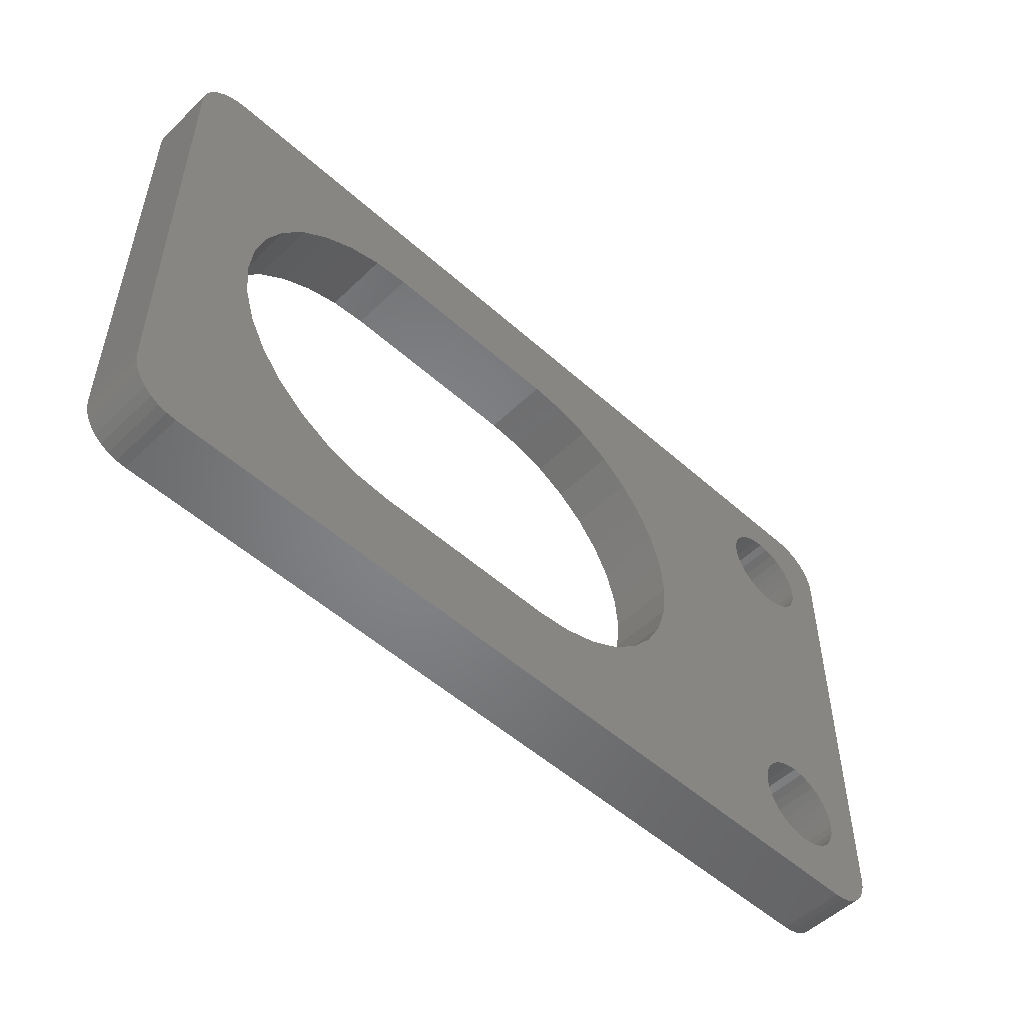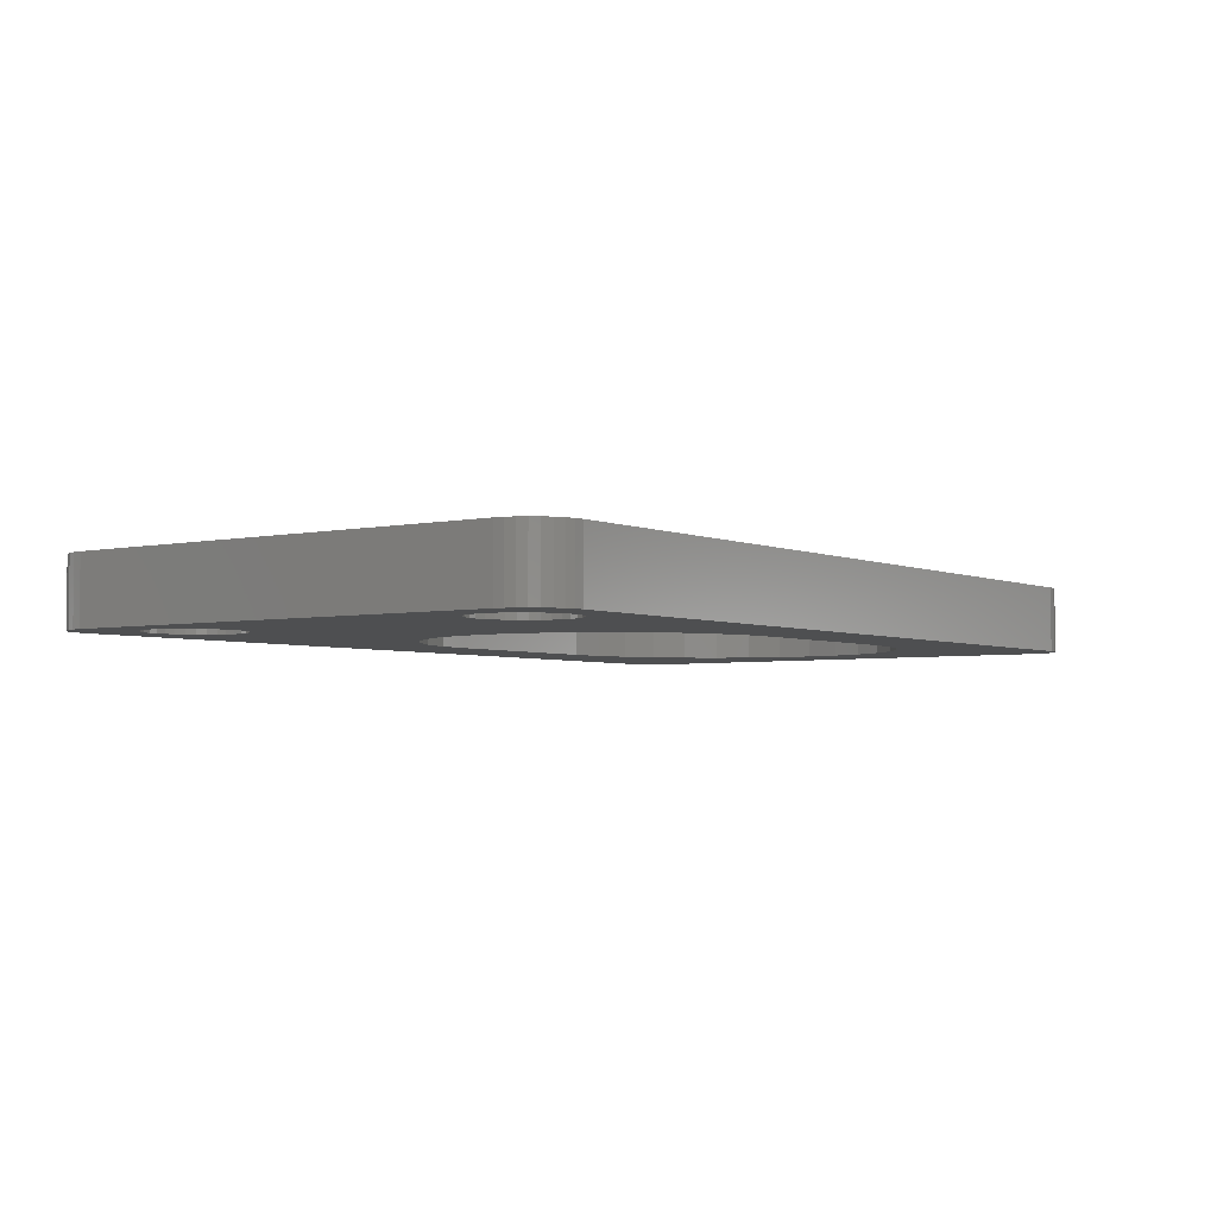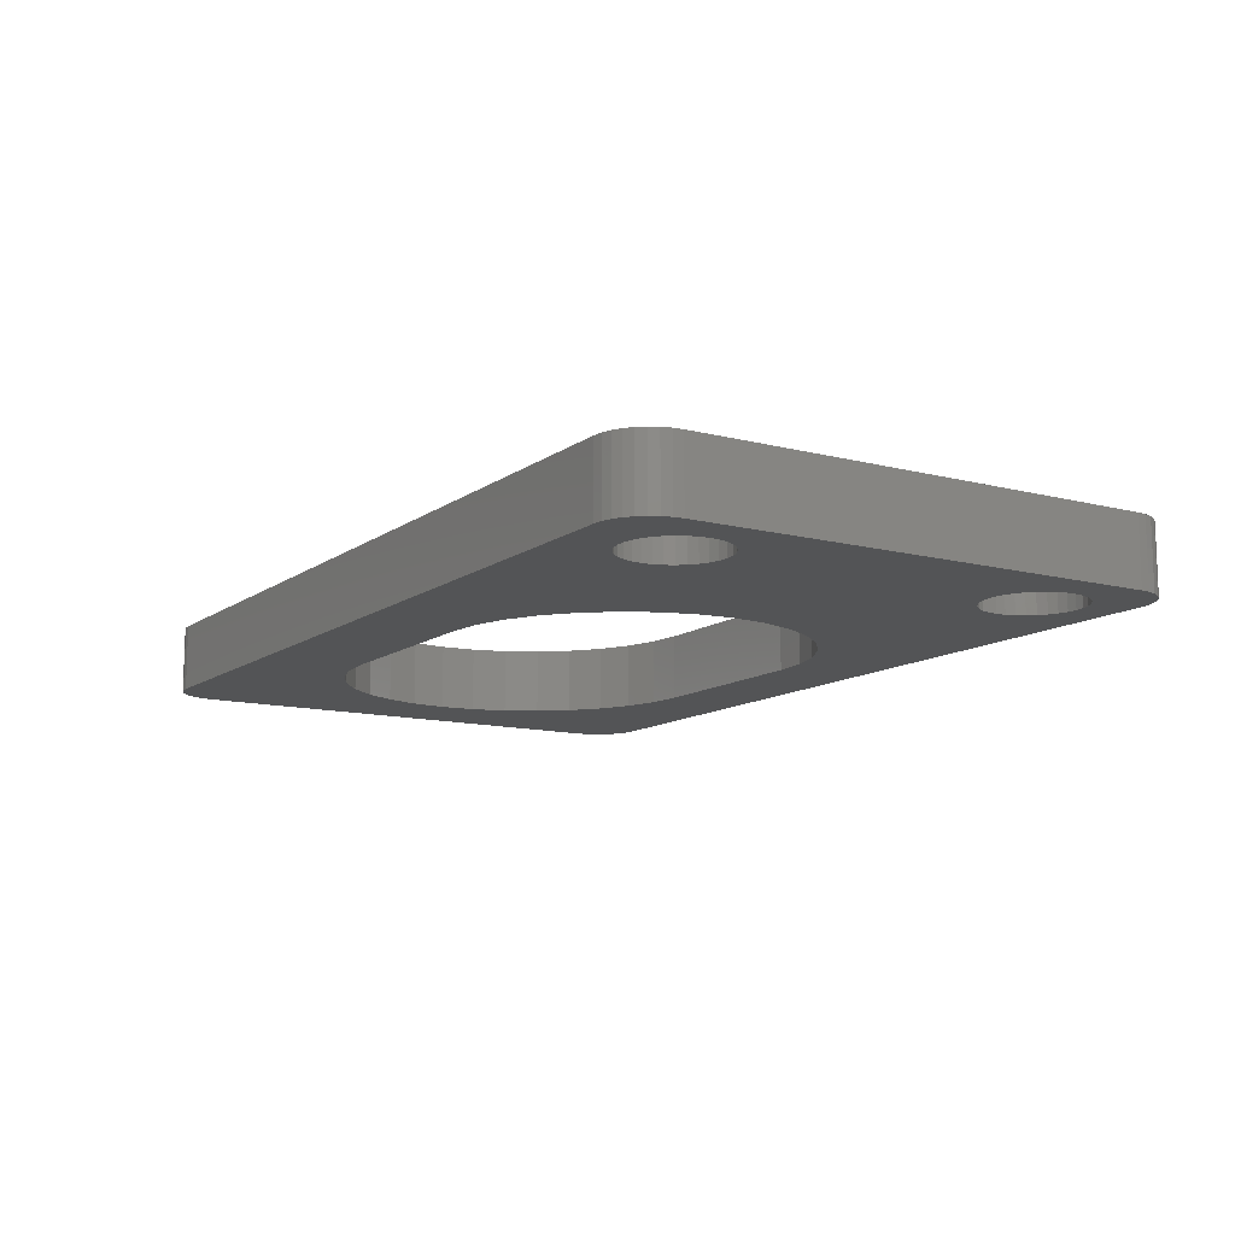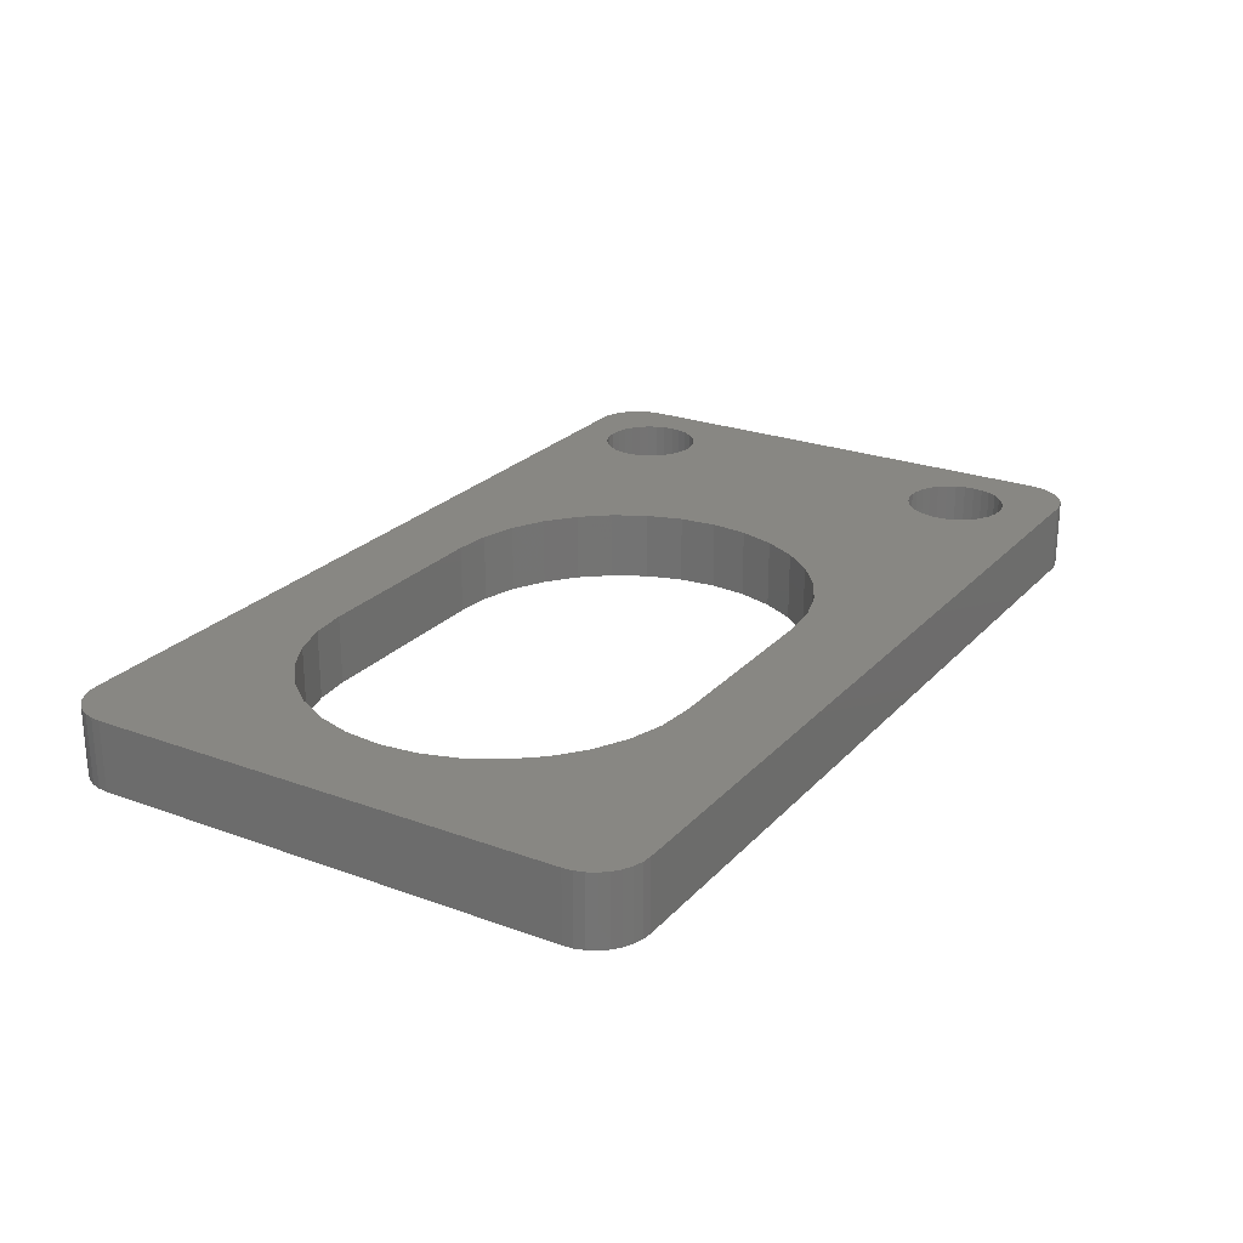
<metadata>
{"format":"stl","ext":"stl","renderer":"f3d","projection":"perspective","resolution":1024,"background":"white","views":[{"elev":-52.0,"azim":-44.0,"up":"+Y"},{"elev":-3.8,"azim":125.9,"up":"+Z"},{"elev":-11.8,"azim":58.2,"up":"+Z"},{"elev":24.3,"azim":-58.7,"up":"+Z"}]}
</metadata>
<code>
# stl→obj: 268 verts, 544 faces
v -0.375 -0.1875 0.05469
v -0.3742 -0.1951 0.05469
v -0.372 -0.2024 0.05469
v -0.3359 0.2234 0.05469
v -0.3436 0.2227 0.05469
v -0.3509 0.2205 0.05469
v 0.03321 0.1495 0.05469
v 0.06135 0.141 0.05469
v 0.2652 0.1447 0.05469
v 0.2675 0.1373 0.05469
v 0.08728 0.1271 0.05469
v 0.2711 0.1305 0.05469
v 0.276 0.1245 0.05469
v 0.2652 -0.1399 0.05469
v 0.2675 -0.1325 0.05469
v 0.06135 -0.1362 0.05469
v 0.03321 -0.1447 0.05469
v 0.2645 0.1524 0.05469
v 0.2652 0.1601 0.05469
v 0.003947 0.1524 0.05469
v 0.2645 -0.1476 0.05469
v 0.003947 -0.1476 0.05469
v 0.2652 -0.1553 0.05469
v -0.3359 -0.2266 0.05469
v 0.282 -0.1804 0.05469
v 0.276 -0.1755 0.05469
v 0.2711 -0.1695 0.05469
v 0.2675 -0.1627 0.05469
v -0.1539 -0.1476 0.05469
v -0.1539 0.1524 0.05469
v 0.2675 0.1675 0.05469
v 0.2711 0.1743 0.05469
v 0.276 0.1803 0.05469
v 0.282 0.1852 0.05469
v 0.2888 0.1889 0.05469
v 0.375 -0.1875 0.05469
v 0.3434 -0.1476 0.05469
v 0.3427 -0.1553 0.05469
v 0.3404 -0.1627 0.05469
v 0.3368 -0.1695 0.05469
v 0.3319 -0.1755 0.05469
v 0.3259 -0.1804 0.05469
v 0.3191 -0.1841 0.05469
v 0.3116 -0.1863 0.05469
v 0.3742 -0.1951 0.05469
v 0.3359 -0.2266 0.05469
v 0.3436 -0.2258 0.05469
v 0.3509 -0.2236 0.05469
v 0.3039 -0.1871 0.05469
v 0.2962 -0.1863 0.05469
v 0.2888 -0.1841 0.05469
v -0.3684 -0.2092 0.05469
v -0.3636 -0.2151 0.05469
v -0.3576 -0.22 0.05469
v -0.3509 -0.2236 0.05469
v -0.3436 -0.2258 0.05469
v -0.3576 0.2169 0.05469
v -0.3636 0.212 0.05469
v -0.3684 0.2061 0.05469
v -0.372 0.1993 0.05469
v -0.3742 0.192 0.05469
v -0.375 0.1844 0.05469
v 0.3359 0.2234 0.05469
v 0.2962 0.1911 0.05469
v 0.3039 0.1919 0.05469
v -0.1832 -0.1447 0.05469
v -0.2113 -0.1362 0.05469
v -0.2373 -0.1223 0.05469
v -0.26 -0.1037 0.05469
v -0.2787 -0.08095 0.05469
v -0.2925 -0.05502 0.05469
v -0.3011 -0.02688 0.05469
v -0.3039 0.002385 0.05469
v -0.3011 0.03165 0.05469
v -0.2925 0.05979 0.05469
v -0.2787 0.08572 0.05469
v -0.26 0.1085 0.05469
v -0.2373 0.1271 0.05469
v -0.2113 0.141 0.05469
v -0.1832 0.1495 0.05469
v 0.11 -0.1037 0.05469
v 0.08728 -0.1223 0.05469
v 0.276 -0.1197 0.05469
v 0.282 -0.1148 0.05469
v 0.2888 -0.1111 0.05469
v 0.2962 -0.1089 0.05469
v 0.3039 -0.1081 0.05469
v 0.1425 0.05979 0.05469
v 0.1511 0.03165 0.05469
v 0.1539 0.002385 0.05469
v 0.1511 -0.02688 0.05469
v 0.1425 -0.05502 0.05469
v 0.1287 -0.08095 0.05469
v 0.3039 0.1129 0.05469
v 0.11 0.1085 0.05469
v 0.1287 0.08572 0.05469
v 0.2962 0.1137 0.05469
v 0.2888 0.1159 0.05469
v 0.282 0.1196 0.05469
v 0.2711 -0.1257 0.05469
v 0.3742 0.192 0.05469
v 0.372 0.1993 0.05469
v 0.3116 0.1911 0.05469
v 0.3191 0.1889 0.05469
v 0.3259 0.1852 0.05469
v 0.375 0.1844 0.05469
v 0.3684 0.2061 0.05469
v 0.3636 0.212 0.05469
v 0.3576 0.2169 0.05469
v 0.3509 0.2205 0.05469
v 0.3436 0.2227 0.05469
v 0.3576 -0.22 0.05469
v 0.3636 -0.2151 0.05469
v 0.3684 -0.2092 0.05469
v 0.372 -0.2024 0.05469
v 0.3319 0.1245 0.05469
v 0.3259 0.1196 0.05469
v 0.3191 0.1159 0.05469
v 0.3116 0.1137 0.05469
v 0.3116 -0.1089 0.05469
v 0.3404 0.1373 0.05469
v 0.3368 0.1305 0.05469
v 0.3319 0.1803 0.05469
v 0.3368 0.1743 0.05469
v 0.3404 0.1675 0.05469
v 0.3427 0.1601 0.05469
v 0.3434 0.1524 0.05469
v 0.3427 0.1447 0.05469
v 0.3191 -0.1111 0.05469
v 0.3259 -0.1148 0.05469
v 0.3319 -0.1197 0.05469
v 0.3368 -0.1257 0.05469
v 0.3404 -0.1325 0.05469
v 0.3427 -0.1399 0.05469
v -0.372 -0.2024 0
v -0.3742 -0.1951 0
v -0.375 -0.1875 0
v -0.3509 0.2205 0
v -0.3436 0.2227 0
v -0.3359 0.2234 0
v 0.2652 0.1447 0
v 0.06135 0.141 0
v 0.03321 0.1495 0
v 0.2675 0.1373 0
v 0.08728 0.1271 0
v 0.2711 0.1305 0
v 0.276 0.1245 0
v 0.06135 -0.1362 0
v 0.2675 -0.1325 0
v 0.2652 -0.1399 0
v 0.03321 -0.1447 0
v 0.2645 0.1524 0
v 0.003947 0.1524 0
v 0.2652 0.1601 0
v 0.2645 -0.1476 0
v 0.2652 -0.1553 0
v 0.003947 -0.1476 0
v -0.3359 -0.2266 0
v -0.1539 -0.1476 0
v 0.2675 -0.1627 0
v 0.2711 -0.1695 0
v 0.276 -0.1755 0
v 0.282 -0.1804 0
v 0.2888 0.1889 0
v 0.282 0.1852 0
v 0.276 0.1803 0
v 0.2711 0.1743 0
v 0.2675 0.1675 0
v -0.1539 0.1524 0
v 0.375 -0.1875 0
v 0.3742 -0.1951 0
v 0.3116 -0.1863 0
v 0.3191 -0.1841 0
v 0.3259 -0.1804 0
v 0.3319 -0.1755 0
v 0.3368 -0.1695 0
v 0.3404 -0.1627 0
v 0.3427 -0.1553 0
v 0.3434 -0.1476 0
v 0.3359 -0.2266 0
v 0.2888 -0.1841 0
v 0.2962 -0.1863 0
v 0.3039 -0.1871 0
v 0.3509 -0.2236 0
v 0.3436 -0.2258 0
v -0.3436 -0.2258 0
v -0.3509 -0.2236 0
v -0.3576 -0.22 0
v -0.3636 -0.2151 0
v -0.3684 -0.2092 0
v -0.375 0.1844 0
v -0.3742 0.192 0
v -0.372 0.1993 0
v -0.3684 0.2061 0
v -0.3636 0.212 0
v -0.3576 0.2169 0
v 0.3359 0.2234 0
v 0.3039 0.1919 0
v 0.2962 0.1911 0
v -0.3039 0.002385 0
v -0.3011 -0.02688 0
v -0.2925 -0.05502 0
v -0.2787 -0.08095 0
v -0.26 -0.1037 0
v -0.2373 -0.1223 0
v -0.2113 -0.1362 0
v -0.1832 -0.1447 0
v -0.1832 0.1495 0
v -0.2113 0.141 0
v -0.2373 0.1271 0
v -0.26 0.1085 0
v -0.2787 0.08572 0
v -0.2925 0.05979 0
v -0.3011 0.03165 0
v 0.11 -0.1037 0
v 0.3039 -0.1081 0
v 0.2962 -0.1089 0
v 0.2888 -0.1111 0
v 0.282 -0.1148 0
v 0.276 -0.1197 0
v 0.08728 -0.1223 0
v 0.1287 -0.08095 0
v 0.1425 -0.05502 0
v 0.1511 -0.02688 0
v 0.1539 0.002385 0
v 0.1511 0.03165 0
v 0.1425 0.05979 0
v 0.3039 0.1129 0
v 0.1287 0.08572 0
v 0.11 0.1085 0
v 0.282 0.1196 0
v 0.2888 0.1159 0
v 0.2962 0.1137 0
v 0.2711 -0.1257 0
v 0.3742 0.192 0
v 0.375 0.1844 0
v 0.3259 0.1852 0
v 0.3191 0.1889 0
v 0.3116 0.1911 0
v 0.372 0.1993 0
v 0.3436 0.2227 0
v 0.3509 0.2205 0
v 0.3576 0.2169 0
v 0.3636 0.212 0
v 0.3684 0.2061 0
v 0.372 -0.2024 0
v 0.3684 -0.2092 0
v 0.3636 -0.2151 0
v 0.3576 -0.22 0
v 0.3116 0.1137 0
v 0.3191 0.1159 0
v 0.3259 0.1196 0
v 0.3319 0.1245 0
v 0.3116 -0.1089 0
v 0.3368 0.1305 0
v 0.3404 0.1373 0
v 0.3427 -0.1399 0
v 0.3404 -0.1325 0
v 0.3368 -0.1257 0
v 0.3319 -0.1197 0
v 0.3259 -0.1148 0
v 0.3191 -0.1111 0
v 0.3427 0.1447 0
v 0.3434 0.1524 0
v 0.3427 0.1601 0
v 0.3404 0.1675 0
v 0.3368 0.1743 0
v 0.3319 0.1803 0
f 1 2 3
f 4 5 6
f 7 8 9
f 9 8 10
f 10 8 11
f 12 10 11
f 12 11 13
f 14 15 16
f 16 17 14
f 18 19 20
f 18 20 7
f 18 7 9
f 21 14 17
f 21 17 22
f 21 22 23
f 24 25 26
f 24 26 27
f 24 27 28
f 24 28 23
f 24 23 22
f 24 22 29
f 4 30 20
f 4 20 19
f 4 19 31
f 4 31 32
f 4 32 33
f 4 33 34
f 4 34 35
f 36 37 38
f 36 38 39
f 36 39 40
f 36 40 41
f 36 41 42
f 36 42 43
f 36 43 44
f 36 44 45
f 46 47 48
f 46 48 49
f 46 49 50
f 46 50 51
f 46 51 25
f 46 25 24
f 29 1 3
f 29 3 52
f 29 52 53
f 29 53 54
f 29 54 55
f 29 55 56
f 29 56 24
f 30 4 6
f 30 6 57
f 30 57 58
f 30 58 59
f 30 59 60
f 30 60 61
f 30 61 62
f 63 4 35
f 63 35 64
f 63 64 65
f 1 29 66
f 1 66 67
f 1 67 68
f 1 68 69
f 1 69 70
f 1 70 71
f 1 71 72
f 1 72 73
f 62 1 73
f 62 73 74
f 62 74 75
f 62 75 76
f 62 76 77
f 62 77 78
f 62 78 79
f 62 79 80
f 62 80 30
f 81 82 83
f 81 83 84
f 81 84 85
f 81 85 86
f 81 86 87
f 87 88 89
f 87 89 90
f 87 90 91
f 87 91 92
f 87 92 93
f 87 93 81
f 94 95 96
f 94 96 88
f 94 88 87
f 95 94 97
f 95 97 98
f 95 98 99
f 95 99 13
f 95 13 11
f 82 16 15
f 82 15 100
f 82 100 83
f 101 102 103
f 101 103 104
f 101 104 105
f 101 105 106
f 65 103 102
f 65 102 107
f 65 107 108
f 65 108 109
f 65 109 110
f 65 110 111
f 65 111 63
f 49 48 112
f 49 112 113
f 49 113 114
f 49 114 115
f 49 115 45
f 49 45 44
f 87 116 117
f 87 117 118
f 87 118 119
f 87 119 94
f 120 121 122
f 120 122 116
f 120 116 87
f 106 105 123
f 106 123 124
f 106 124 125
f 106 125 126
f 106 126 127
f 106 127 128
f 106 128 121
f 106 121 120
f 106 120 129
f 106 129 130
f 106 130 131
f 106 131 132
f 106 132 133
f 106 133 134
f 106 134 37
f 106 37 36
f 135 136 137
f 138 139 140
f 141 142 143
f 144 142 141
f 145 142 144
f 145 144 146
f 147 145 146
f 148 149 150
f 150 151 148
f 152 141 143
f 152 143 153
f 152 153 154
f 155 156 157
f 155 157 151
f 155 151 150
f 158 159 157
f 158 157 156
f 158 156 160
f 158 160 161
f 158 161 162
f 158 162 163
f 140 164 165
f 140 165 166
f 140 166 167
f 140 167 168
f 140 168 154
f 140 154 153
f 140 153 169
f 170 171 172
f 170 172 173
f 170 173 174
f 170 174 175
f 170 175 176
f 170 176 177
f 170 177 178
f 170 178 179
f 180 158 163
f 180 163 181
f 180 181 182
f 180 182 183
f 180 183 184
f 180 184 185
f 159 158 186
f 159 186 187
f 159 187 188
f 159 188 189
f 159 189 190
f 159 190 135
f 159 135 137
f 169 191 192
f 169 192 193
f 169 193 194
f 169 194 195
f 169 195 196
f 169 196 138
f 169 138 140
f 197 198 199
f 197 199 164
f 197 164 140
f 137 200 201
f 137 201 202
f 137 202 203
f 137 203 204
f 137 204 205
f 137 205 206
f 137 206 207
f 137 207 159
f 191 169 208
f 191 208 209
f 191 209 210
f 191 210 211
f 191 211 212
f 191 212 213
f 191 213 214
f 191 214 200
f 191 200 137
f 215 216 217
f 215 217 218
f 215 218 219
f 215 219 220
f 215 220 221
f 216 215 222
f 216 222 223
f 216 223 224
f 216 224 225
f 216 225 226
f 216 226 227
f 228 216 227
f 228 227 229
f 228 229 230
f 230 145 147
f 230 147 231
f 230 231 232
f 230 232 233
f 230 233 228
f 221 220 234
f 221 234 149
f 221 149 148
f 235 236 237
f 235 237 238
f 235 238 239
f 235 239 240
f 198 197 241
f 198 241 242
f 198 242 243
f 198 243 244
f 198 244 245
f 198 245 240
f 198 240 239
f 183 172 171
f 183 171 246
f 183 246 247
f 183 247 248
f 183 248 249
f 183 249 184
f 216 228 250
f 216 250 251
f 216 251 252
f 216 252 253
f 254 216 253
f 254 253 255
f 254 255 256
f 236 170 179
f 236 179 257
f 236 257 258
f 236 258 259
f 236 259 260
f 236 260 261
f 236 261 262
f 236 262 254
f 236 254 256
f 236 256 263
f 236 263 264
f 236 264 265
f 236 265 266
f 236 266 267
f 236 267 268
f 236 268 237
f 24 158 46
f 46 158 180
f 62 191 1
f 1 191 137
f 158 24 186
f 186 24 56
f 186 56 187
f 187 56 55
f 187 55 188
f 188 55 54
f 188 54 189
f 189 54 53
f 189 53 190
f 190 53 52
f 190 52 135
f 135 52 3
f 135 3 136
f 136 3 2
f 136 2 137
f 137 2 1
f 36 170 106
f 106 170 236
f 170 36 171
f 171 36 45
f 171 45 246
f 246 45 115
f 246 115 247
f 247 115 114
f 247 114 248
f 248 114 113
f 248 113 249
f 249 113 112
f 249 112 184
f 184 112 48
f 184 48 185
f 185 48 47
f 185 47 180
f 180 47 46
f 63 197 4
f 4 197 140
f 197 63 241
f 241 63 111
f 241 111 242
f 242 111 110
f 242 110 243
f 243 110 109
f 243 109 244
f 244 109 108
f 244 108 245
f 245 108 107
f 245 107 240
f 240 107 102
f 240 102 235
f 235 102 101
f 235 101 236
f 236 101 106
f 191 62 192
f 192 62 61
f 192 61 193
f 193 61 60
f 193 60 194
f 194 60 59
f 194 59 195
f 195 59 58
f 195 58 196
f 196 58 57
f 196 57 138
f 138 57 6
f 138 6 139
f 139 6 5
f 139 5 140
f 140 5 4
f 29 22 159
f 159 22 157
f 225 89 226
f 226 89 88
f 226 88 227
f 227 88 96
f 227 96 229
f 229 96 95
f 229 95 230
f 230 95 11
f 230 11 145
f 145 11 8
f 145 8 142
f 142 8 7
f 142 7 143
f 143 7 20
f 143 20 153
f 89 225 90
f 90 225 224
f 90 224 91
f 91 224 223
f 91 223 92
f 92 223 222
f 92 222 93
f 93 222 215
f 93 215 81
f 81 215 221
f 81 221 82
f 82 221 148
f 82 148 16
f 16 148 151
f 16 151 17
f 17 151 157
f 17 157 22
f 20 30 153
f 153 30 169
f 200 72 201
f 201 72 71
f 201 71 202
f 202 71 70
f 202 70 203
f 203 70 69
f 203 69 204
f 204 69 68
f 204 68 205
f 205 68 67
f 205 67 206
f 206 67 66
f 206 66 207
f 207 66 29
f 207 29 159
f 72 200 73
f 73 200 214
f 73 214 74
f 74 214 213
f 74 213 75
f 75 213 212
f 75 212 76
f 76 212 211
f 76 211 77
f 77 211 210
f 77 210 78
f 78 210 209
f 78 209 79
f 79 209 208
f 79 208 80
f 80 208 169
f 80 169 30
f 198 64 199
f 199 64 35
f 199 35 164
f 164 35 34
f 164 34 165
f 165 34 33
f 165 33 166
f 166 33 32
f 166 32 167
f 167 32 31
f 167 31 168
f 168 31 19
f 168 19 154
f 154 19 18
f 154 18 152
f 64 198 65
f 65 198 239
f 65 239 103
f 103 239 238
f 103 238 104
f 104 238 237
f 104 237 105
f 105 237 268
f 105 268 123
f 123 268 267
f 123 267 124
f 124 267 266
f 124 266 125
f 125 266 265
f 125 265 126
f 126 265 264
f 126 264 127
f 228 119 250
f 250 119 118
f 250 118 251
f 251 118 117
f 251 117 252
f 252 117 116
f 252 116 253
f 253 116 122
f 253 122 255
f 255 122 121
f 255 121 256
f 256 121 128
f 256 128 263
f 263 128 127
f 263 127 264
f 119 228 94
f 94 228 233
f 94 233 97
f 97 233 232
f 97 232 98
f 98 232 231
f 98 231 99
f 99 231 147
f 99 147 13
f 13 147 146
f 13 146 12
f 12 146 144
f 12 144 10
f 10 144 141
f 10 141 9
f 9 141 152
f 9 152 18
f 216 86 217
f 217 86 85
f 217 85 218
f 218 85 84
f 218 84 219
f 219 84 83
f 219 83 220
f 220 83 100
f 220 100 234
f 234 100 15
f 234 15 149
f 149 15 14
f 149 14 150
f 150 14 21
f 150 21 155
f 86 216 87
f 87 216 254
f 87 254 120
f 120 254 262
f 120 262 129
f 129 262 261
f 129 261 130
f 130 261 260
f 130 260 131
f 131 260 259
f 131 259 132
f 132 259 258
f 132 258 133
f 133 258 257
f 133 257 134
f 134 257 179
f 134 179 37
f 183 44 172
f 172 44 43
f 172 43 173
f 173 43 42
f 173 42 174
f 174 42 41
f 174 41 175
f 175 41 40
f 175 40 176
f 176 40 39
f 176 39 177
f 177 39 38
f 177 38 178
f 178 38 37
f 178 37 179
f 44 183 49
f 49 183 182
f 49 182 50
f 50 182 181
f 50 181 51
f 51 181 163
f 51 163 25
f 25 163 162
f 25 162 26
f 26 162 161
f 26 161 27
f 27 161 160
f 27 160 28
f 28 160 156
f 28 156 23
f 23 156 155
f 23 155 21

</code>
